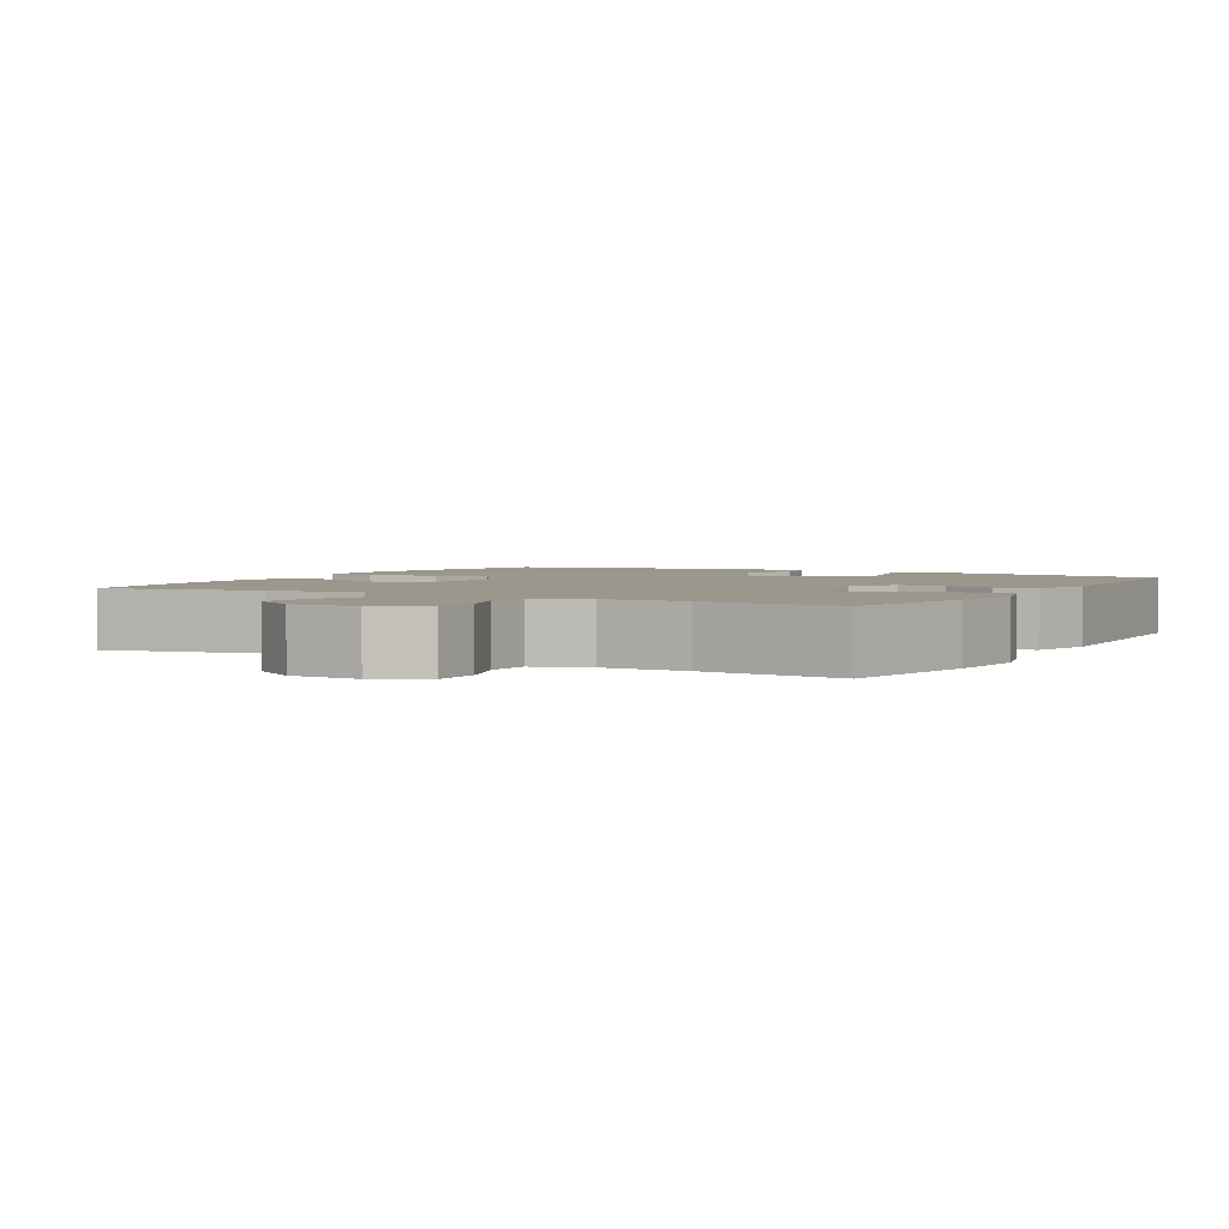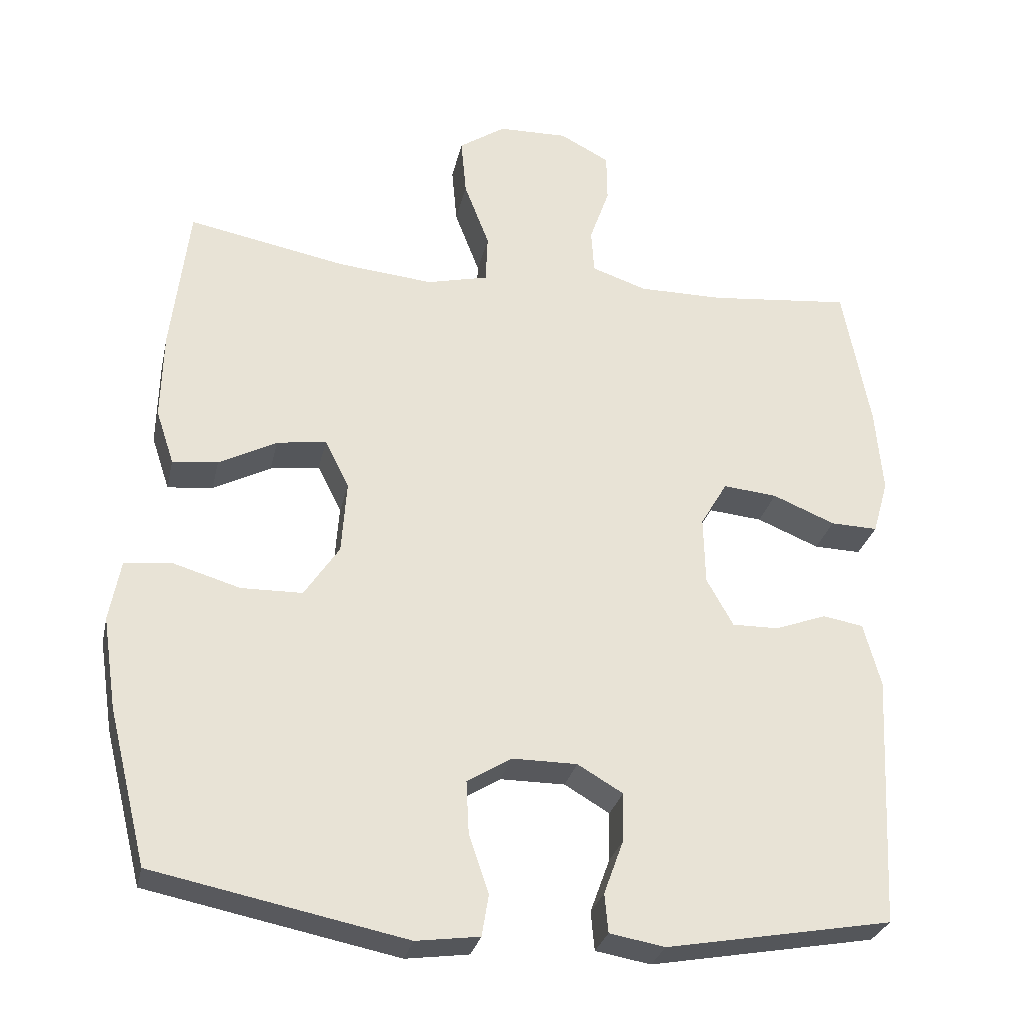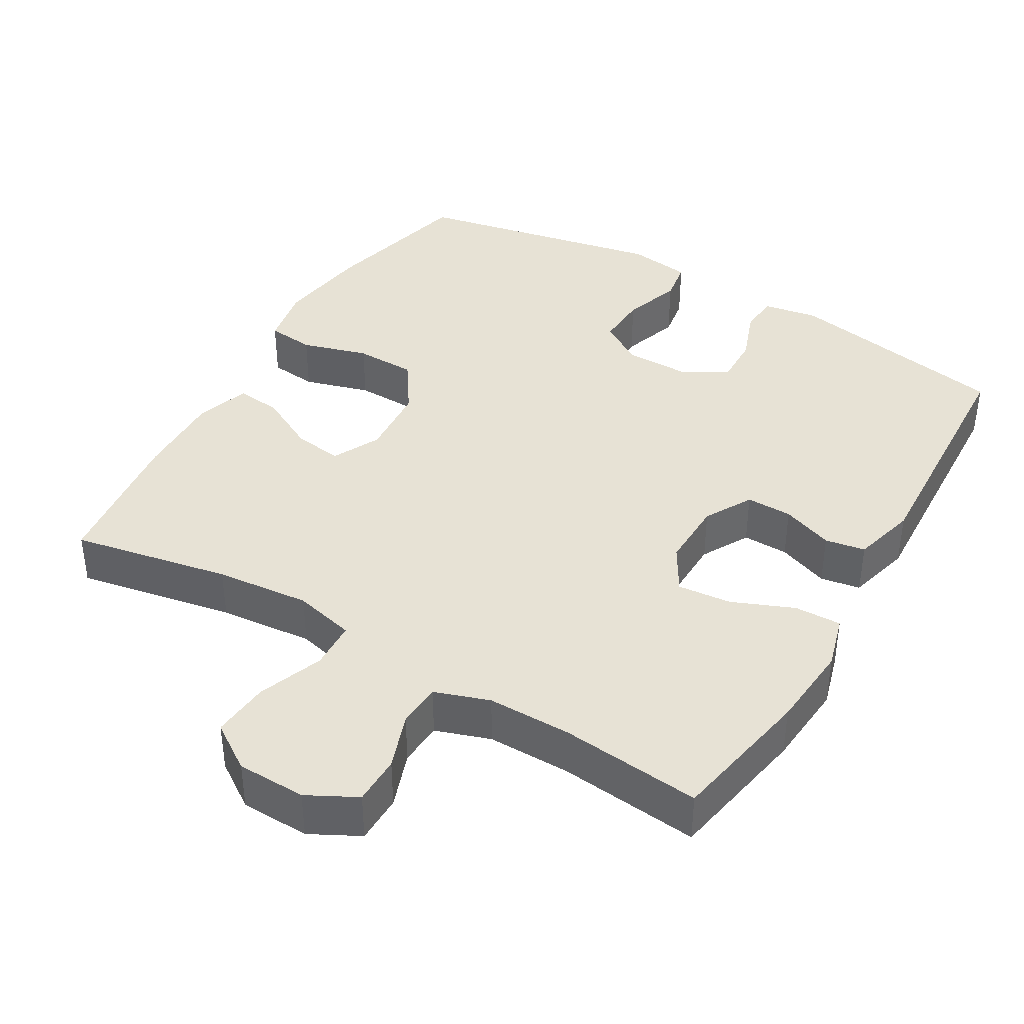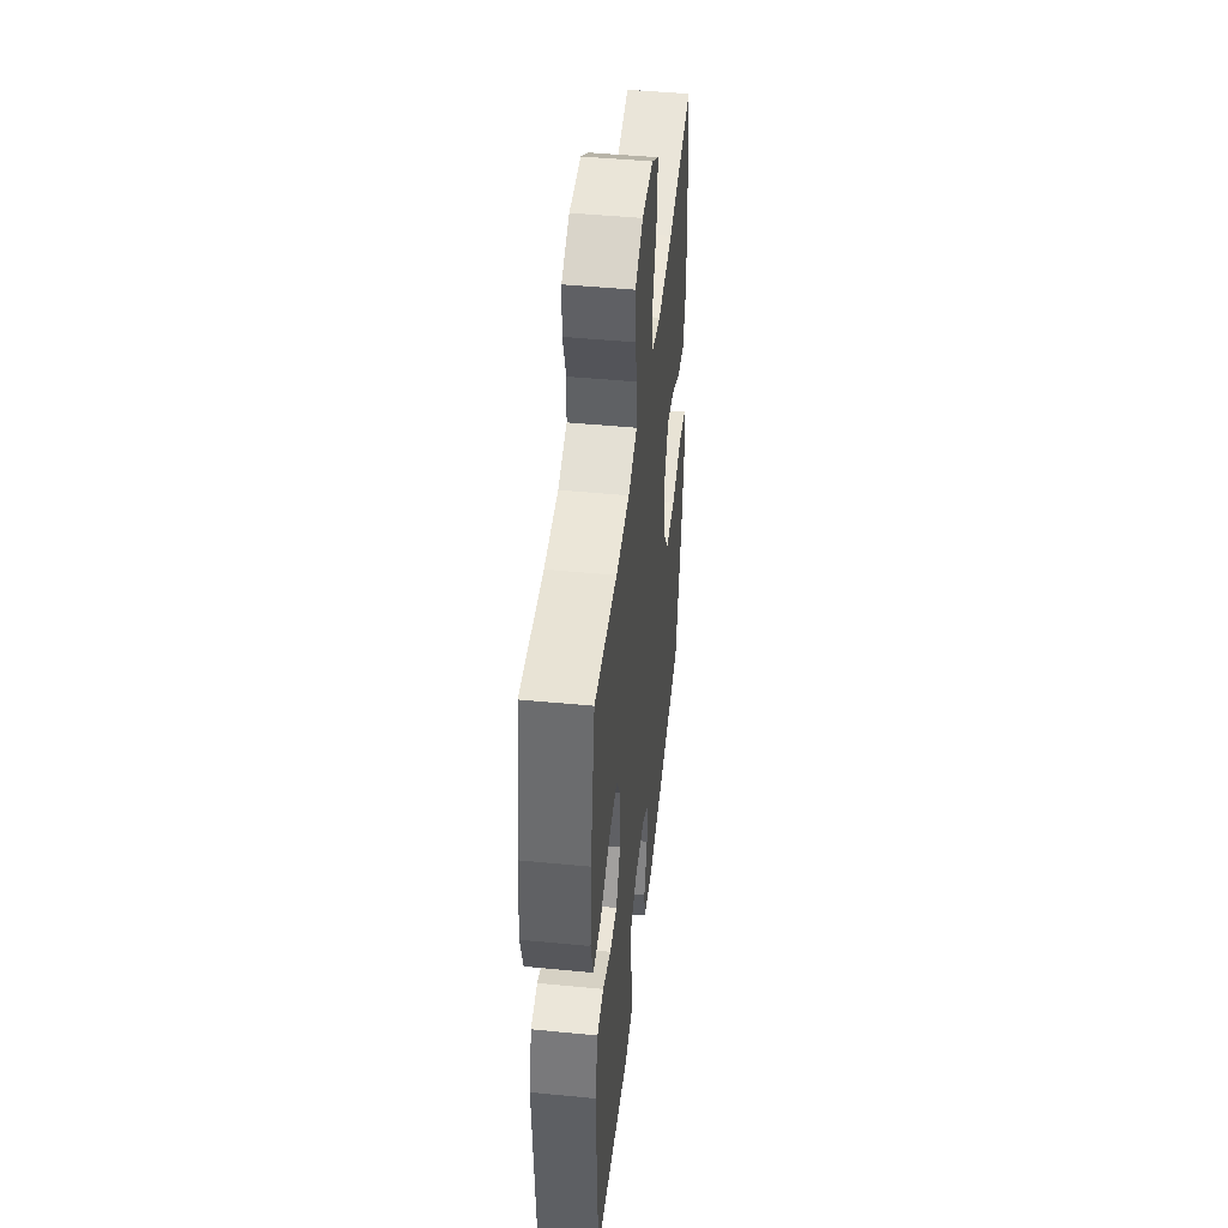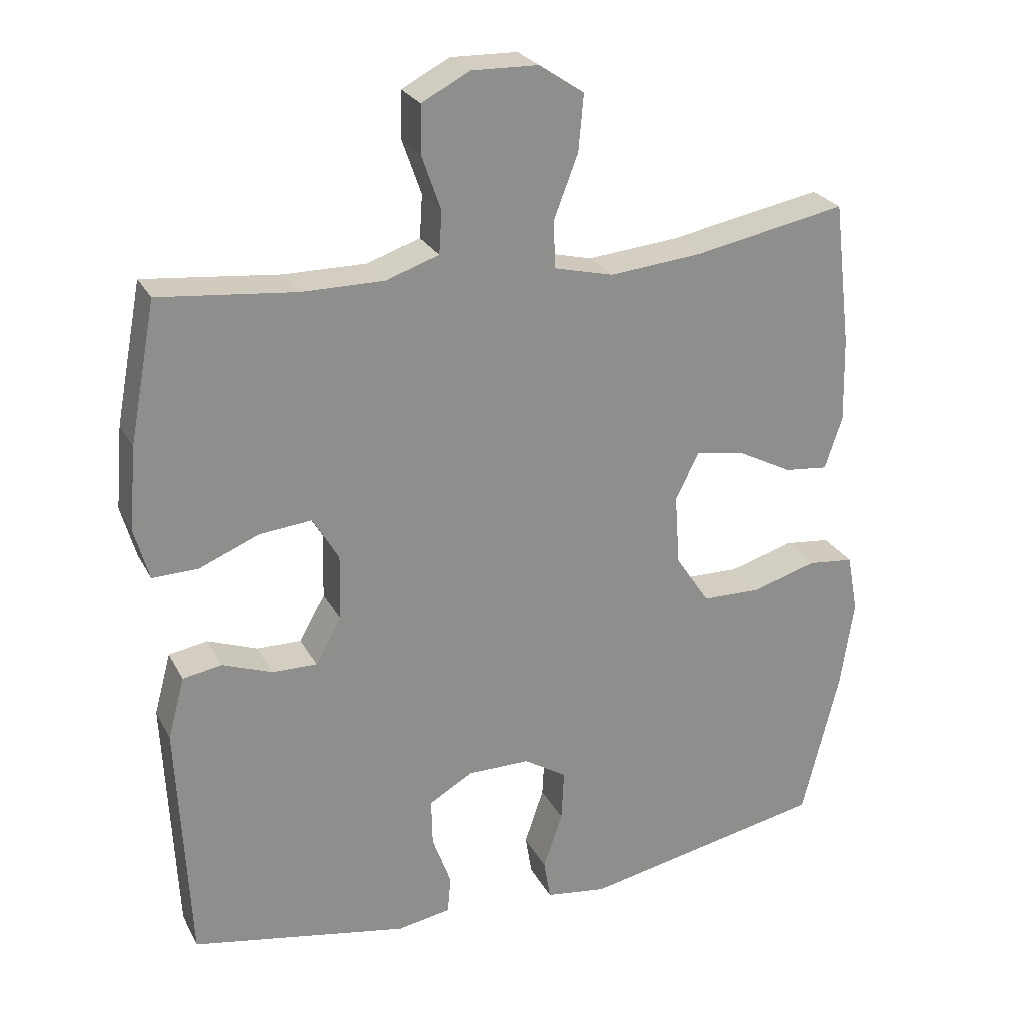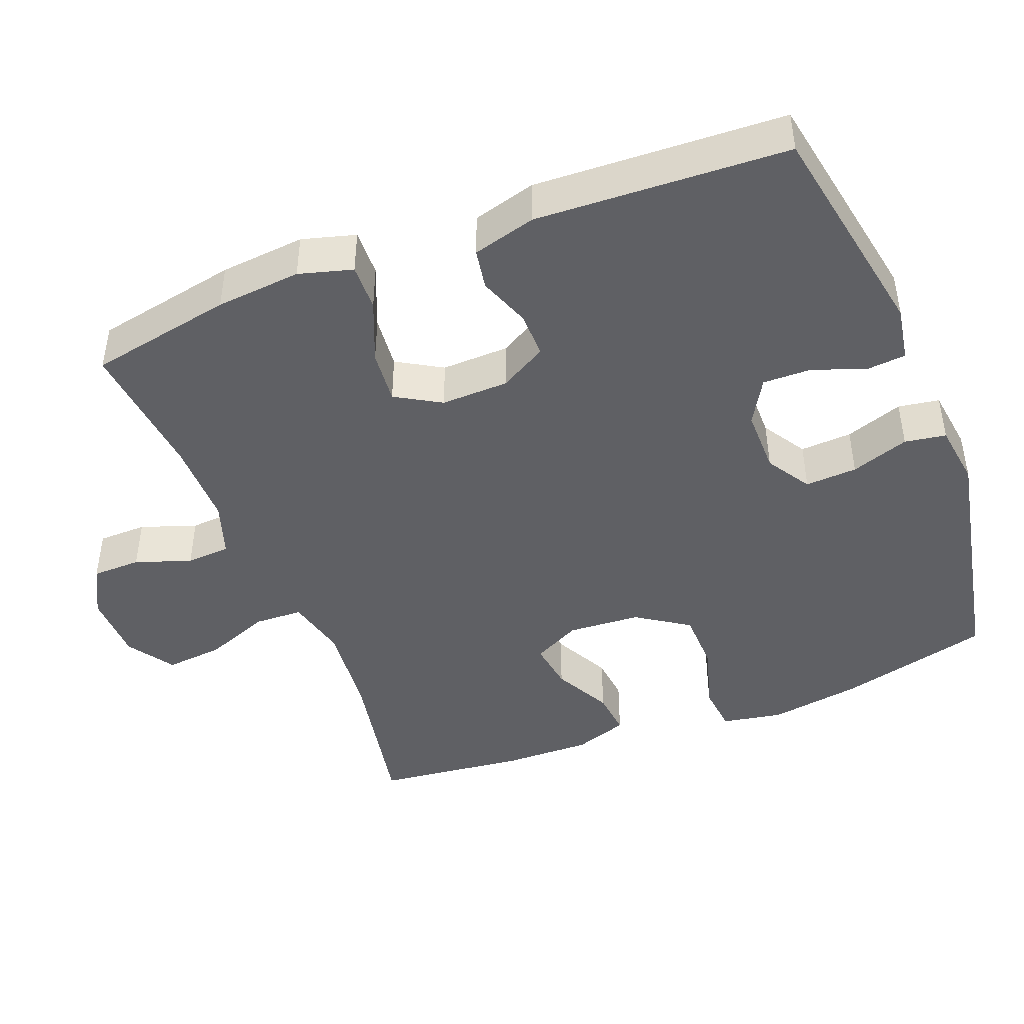
<metadata>
{"format":"obj","ext":"obj","renderer":"f3d","projection":"perspective","resolution":1024,"background":"white","views":[{"elev":2.7,"azim":29.3,"up":"+Y"},{"elev":-28.7,"azim":-12.2,"up":"+Z"},{"elev":40.3,"azim":30.4,"up":"+Y"},{"elev":46.4,"azim":96.3,"up":"+Z"},{"elev":25.2,"azim":157.8,"up":"+Z"},{"elev":-44.9,"azim":111.5,"up":"+Y"}]}
</metadata>
<code>
o path3884
v 0.3068 0.0375 0.4624
v 0.1885 0.0375 0.4622
v 0.1116 0.0375 0.4884
v 0.1077 0.0375 0.5503
v 0.1353 0.0375 0.6286
v 0.1344 0.0375 0.6971
v 0.0652 0.0375 0.7335
v -0.032 0.0375 0.7313
v -0.09668 0.0375 0.6879
v -0.08934 0.0375 0.6067
v -0.0544 0.0375 0.5153
v -0.05724 0.0375 0.4472
v -0.1429 0.0375 0.4265
v -0.2754 0.0375 0.4393
v -0.4973 0.0375 0.4821
v -0.5223 0.0375 0.273
v -0.5252 0.0375 0.1499
v -0.5001 0.0375 0.07431
v -0.4367 0.0375 0.08079
v -0.356 0.0375 0.1226
v -0.2867 0.0375 0.1326
v -0.253 0.0375 0.06551
v -0.2603 0.0375 -0.03654
v -0.3092 0.0375 -0.1097
v -0.3945 0.0375 -0.1113
v -0.4877 0.0375 -0.08362
v -0.5544 0.0375 -0.09036
v -0.5701 0.0375 -0.1754
v -0.5507 0.0375 -0.3045
v -0.4973 0.0375 -0.5196
v -0.1455 0.0375 -0.5909
v -0.05693 0.0375 -0.579
v -0.04743 0.0375 -0.521
v -0.07509 0.0375 -0.4395
v -0.0788 0.0375 -0.3663
v -0.01696 0.0375 -0.3278
v 0.07367 0.0375 -0.328
v 0.1368 0.0375 -0.3651
v 0.1351 0.0375 -0.433
v 0.1077 0.0375 -0.5082
v 0.1125 0.0375 -0.5625
v 0.1898 0.0375 -0.576
v 0.5046 0.0375 -0.5196
v 0.5222 0.0375 -0.1661
v 0.4983 0.0375 -0.07704
v 0.4418 0.0375 -0.06715
v 0.3696 0.0375 -0.09374
v 0.3049 0.0375 -0.09462
v 0.2677 0.0375 -0.0279
v 0.2656 0.0375 0.06704
v 0.303 0.0375 0.1305
v 0.3785 0.0375 0.1232
v 0.4655 0.0375 0.08723
v 0.5315 0.0375 0.08523
v 0.5529 0.0375 0.1606
v 0.5426 0.0375 0.2802
v 0.5046 0.0375 0.4821
v 0.3068 -0.0375 0.4624
v 0.1885 -0.0375 0.4622
v 0.1116 -0.0375 0.4884
v 0.1077 -0.0375 0.5503
v 0.1353 -0.0375 0.6286
v 0.1344 -0.0375 0.6971
v 0.0652 -0.0375 0.7335
v -0.032 -0.0375 0.7313
v -0.09668 -0.0375 0.6879
v -0.08934 -0.0375 0.6067
v -0.0544 -0.0375 0.5153
v -0.05724 -0.0375 0.4472
v -0.1429 -0.0375 0.4265
v -0.2754 -0.0375 0.4393
v -0.4973 -0.0375 0.4821
v -0.5223 -0.0375 0.273
v -0.5252 -0.0375 0.1499
v -0.5001 -0.0375 0.07431
v -0.4367 -0.0375 0.08079
v -0.356 -0.0375 0.1226
v -0.2867 -0.0375 0.1326
v -0.253 -0.0375 0.06551
v -0.2603 -0.0375 -0.03654
v -0.3092 -0.0375 -0.1097
v -0.3945 -0.0375 -0.1113
v -0.4877 -0.0375 -0.08362
v -0.5544 -0.0375 -0.09036
v -0.5701 -0.0375 -0.1754
v -0.5507 -0.0375 -0.3045
v -0.4973 -0.0375 -0.5196
v -0.1455 -0.0375 -0.5909
v -0.05693 -0.0375 -0.579
v -0.04743 -0.0375 -0.521
v -0.07509 -0.0375 -0.4395
v -0.0788 -0.0375 -0.3663
v -0.01696 -0.0375 -0.3278
v 0.07367 -0.0375 -0.328
v 0.1368 -0.0375 -0.3651
v 0.1351 -0.0375 -0.433
v 0.1077 -0.0375 -0.5082
v 0.1125 -0.0375 -0.5625
v 0.1898 -0.0375 -0.576
v 0.5046 -0.0375 -0.5196
v 0.5222 -0.0375 -0.1661
v 0.4983 -0.0375 -0.07704
v 0.4418 -0.0375 -0.06715
v 0.3696 -0.0375 -0.09374
v 0.3049 -0.0375 -0.09462
v 0.2677 -0.0375 -0.0279
v 0.2656 -0.0375 0.06704
v 0.303 -0.0375 0.1305
v 0.3785 -0.0375 0.1232
v 0.4655 -0.0375 0.08723
v 0.5315 -0.0375 0.08523
v 0.5529 -0.0375 0.1606
v 0.5426 -0.0375 0.2802
v 0.5046 -0.0375 0.4821
v 0.1344 0.0375 0.6971
v 0.1344 0.0375 0.6971
v 0.0652 0.0375 0.7335
v -0.032 0.0375 0.7313
v -0.09668 0.0375 0.6879
v -0.09668 0.0375 0.6879
v 0.1353 0.0375 0.6286
v -0.08934 0.0375 0.6067
v 0.1077 0.0375 0.5503
v -0.0544 0.0375 0.5153
v 0.1116 0.0375 0.4884
v 0.1116 0.0375 0.4884
v -0.05724 0.0375 0.4472
v -0.05724 0.0375 0.4472
v 0.1885 0.0375 0.4622
v 0.5046 0.0375 0.4821
v 0.5046 0.0375 0.4821
v 0.3068 0.0375 0.4624
v -0.2754 0.0375 0.4393
v -0.4973 0.0375 0.4821
v -0.4973 0.0375 0.4821
v -0.1429 0.0375 0.4265
v 0.5426 0.0375 0.2802
v -0.5223 0.0375 0.273
v 0.5529 0.0375 0.1606
v -0.5252 0.0375 0.1499
v 0.5315 0.0375 0.08523
v 0.5315 0.0375 0.08523
v 0.303 0.0375 0.1305
v 0.303 0.0375 0.1305
v 0.3785 0.0375 0.1232
v -0.356 0.0375 0.1226
v -0.2867 0.0375 0.1326
v -0.2867 0.0375 0.1326
v -0.5001 0.0375 0.07431
v -0.5001 0.0375 0.07431
v -0.253 0.0375 0.06551
v 0.2656 0.0375 0.06704
v 0.4655 0.0375 0.08723
v -0.4367 0.0375 0.08079
v 0.2677 0.0375 -0.0279
v -0.2603 0.0375 -0.03654
v 0.3049 0.0375 -0.09462
v 0.3049 0.0375 -0.09462
v -0.3092 0.0375 -0.1097
v 0.4983 0.0375 -0.07704
v 0.4983 0.0375 -0.07704
v 0.4418 0.0375 -0.06715
v 0.3696 0.0375 -0.09374
v 0.5222 0.0375 -0.1661
v -0.3945 0.0375 -0.1113
v -0.4877 0.0375 -0.08362
v -0.5544 0.0375 -0.09036
v -0.5544 0.0375 -0.09036
v -0.5701 0.0375 -0.1754
v -0.5507 0.0375 -0.3045
v -0.01696 0.0375 -0.3278
v 0.07367 0.0375 -0.328
v -0.0788 0.0375 -0.3663
v -0.0788 0.0375 -0.3663
v 0.1368 0.0375 -0.3651
v 0.1368 0.0375 -0.3651
v 0.1351 0.0375 -0.433
v -0.07509 0.0375 -0.4395
v 0.5046 0.0375 -0.5196
v 0.5046 0.0375 -0.5196
v 0.1077 0.0375 -0.5082
v -0.04743 0.0375 -0.521
v -0.4973 0.0375 -0.5196
v -0.4973 0.0375 -0.5196
v 0.1125 0.0375 -0.5625
v 0.1125 0.0375 -0.5625
v -0.05693 0.0375 -0.579
v -0.05693 0.0375 -0.579
v 0.1898 0.0375 -0.576
v -0.1455 0.0375 -0.5909
v 0.1344 -0.0375 0.6971
v 0.1344 -0.0375 0.6971
v 0.0652 -0.0375 0.7335
v -0.032 -0.0375 0.7313
v -0.09668 -0.0375 0.6879
v -0.09668 -0.0375 0.6879
v 0.1353 -0.0375 0.6286
v -0.08934 -0.0375 0.6067
v 0.1077 -0.0375 0.5503
v -0.0544 -0.0375 0.5153
v 0.1116 -0.0375 0.4884
v 0.1116 -0.0375 0.4884
v -0.05724 -0.0375 0.4472
v -0.05724 -0.0375 0.4472
v 0.1885 -0.0375 0.4622
v 0.5046 -0.0375 0.4821
v 0.5046 -0.0375 0.4821
v 0.3068 -0.0375 0.4624
v -0.2754 -0.0375 0.4393
v -0.4973 -0.0375 0.4821
v -0.4973 -0.0375 0.4821
v -0.1429 -0.0375 0.4265
v 0.5426 -0.0375 0.2802
v -0.5223 -0.0375 0.273
v 0.5529 -0.0375 0.1606
v -0.5252 -0.0375 0.1499
v 0.5315 -0.0375 0.08523
v 0.5315 -0.0375 0.08523
v 0.303 -0.0375 0.1305
v 0.303 -0.0375 0.1305
v 0.3785 -0.0375 0.1232
v -0.356 -0.0375 0.1226
v -0.2867 -0.0375 0.1326
v -0.2867 -0.0375 0.1326
v -0.5001 -0.0375 0.07431
v -0.5001 -0.0375 0.07431
v -0.253 -0.0375 0.06551
v 0.2656 -0.0375 0.06704
v 0.4655 -0.0375 0.08723
v -0.4367 -0.0375 0.08079
v 0.2677 -0.0375 -0.0279
v -0.2603 -0.0375 -0.03654
v 0.3049 -0.0375 -0.09462
v 0.3049 -0.0375 -0.09462
v -0.3092 -0.0375 -0.1097
v 0.4983 -0.0375 -0.07704
v 0.4983 -0.0375 -0.07704
v 0.4418 -0.0375 -0.06715
v 0.3696 -0.0375 -0.09374
v 0.5222 -0.0375 -0.1661
v -0.3945 -0.0375 -0.1113
v -0.4877 -0.0375 -0.08362
v -0.5544 -0.0375 -0.09036
v -0.5544 -0.0375 -0.09036
v -0.5701 -0.0375 -0.1754
v -0.5507 -0.0375 -0.3045
v -0.01696 -0.0375 -0.3278
v 0.07367 -0.0375 -0.328
v -0.0788 -0.0375 -0.3663
v -0.0788 -0.0375 -0.3663
v 0.1368 -0.0375 -0.3651
v 0.1368 -0.0375 -0.3651
v 0.1351 -0.0375 -0.433
v -0.07509 -0.0375 -0.4395
v 0.5046 -0.0375 -0.5196
v 0.5046 -0.0375 -0.5196
v 0.1077 -0.0375 -0.5082
v -0.04743 -0.0375 -0.521
v -0.4973 -0.0375 -0.5196
v -0.4973 -0.0375 -0.5196
v 0.1125 -0.0375 -0.5625
v 0.1125 -0.0375 -0.5625
v -0.05693 -0.0375 -0.579
v -0.05693 -0.0375 -0.579
v 0.1898 -0.0375 -0.576
v -0.1455 -0.0375 -0.5909
f 265 257 261
f 208 219 221
f 215 221 229
f 248 231 247
f 241 246 235
f 200 199 198
f 214 209 210
f 215 229 217
f 239 240 238
f 240 251 255
f 232 235 247
f 209 223 212
f 191 193 197
f 265 253 257
f 255 253 265
f 201 203 205
f 231 248 233
f 246 259 249
f 246 241 245
f 203 212 227
f 203 227 228
f 228 227 231
f 205 203 219
f 206 208 213
f 222 216 230
f 225 230 216
f 193 198 197
f 245 241 242
f 227 232 231
f 208 221 213
f 195 198 194
f 238 240 236
f 233 251 239
f 194 198 193
f 197 198 199
f 239 251 240
f 245 242 243
f 232 247 231
f 235 246 249
f 203 201 200
f 254 266 258
f 258 266 263
f 199 200 201
f 205 219 208
f 216 222 214
f 233 248 251
f 219 203 228
f 223 209 222
f 214 222 209
f 212 223 227
f 247 235 249
f 254 259 266
f 213 221 215
f 255 251 253
f 249 259 254
f 116 7 64 192
f 7 8 65 64
f 8 120 196 65
f 5 6 63 62
f 9 10 67 66
f 4 5 62 61
f 10 11 68 67
f 126 4 61 202
f 11 128 204 68
f 2 3 60 59
f 131 1 58 207
f 1 2 59 58
f 14 135 211 71
f 12 13 70 69
f 13 14 71 70
f 56 57 114 113
f 15 16 73 72
f 55 56 113 112
f 16 17 74 73
f 142 55 112 218
f 144 52 109 220
f 20 148 224 77
f 17 150 226 74
f 21 22 79 78
f 50 51 108 107
f 53 54 111 110
f 52 53 110 109
f 19 20 77 76
f 18 19 76 75
f 49 50 107 106
f 22 23 80 79
f 158 49 106 234
f 23 24 81 80
f 161 46 103 237
f 46 47 104 103
f 44 45 102 101
f 25 26 83 82
f 26 168 244 83
f 27 28 85 84
f 47 48 105 104
f 24 25 82 81
f 28 29 86 85
f 36 37 94 93
f 174 36 93 250
f 37 176 252 94
f 38 39 96 95
f 34 35 92 91
f 180 44 101 256
f 39 40 97 96
f 33 34 91 90
f 29 184 260 86
f 40 186 262 97
f 188 33 90 264
f 42 43 100 99
f 41 42 99 98
f 31 32 89 88
f 30 31 88 87
f 189 185 181
f 132 145 143
f 139 153 145
f 172 171 155
f 165 159 170
f 124 122 123
f 138 134 133
f 139 141 153
f 163 162 164
f 164 179 175
f 156 171 159
f 133 136 147
f 115 121 117
f 189 181 177
f 179 189 177
f 125 129 127
f 155 157 172
f 170 173 183
f 170 169 165
f 127 151 136
f 127 152 151
f 152 155 151
f 129 143 127
f 130 137 132
f 146 154 140
f 149 140 154
f 117 121 122
f 169 166 165
f 151 155 156
f 132 137 145
f 119 118 122
f 162 160 164
f 157 163 175
f 118 117 122
f 121 123 122
f 163 164 175
f 169 167 166
f 156 155 171
f 159 173 170
f 127 124 125
f 178 182 190
f 182 187 190
f 123 125 124
f 129 132 143
f 140 138 146
f 157 175 172
f 143 152 127
f 147 146 133
f 138 133 146
f 136 151 147
f 171 173 159
f 178 190 183
f 137 139 145
f 179 177 175
f 173 178 183

</code>
